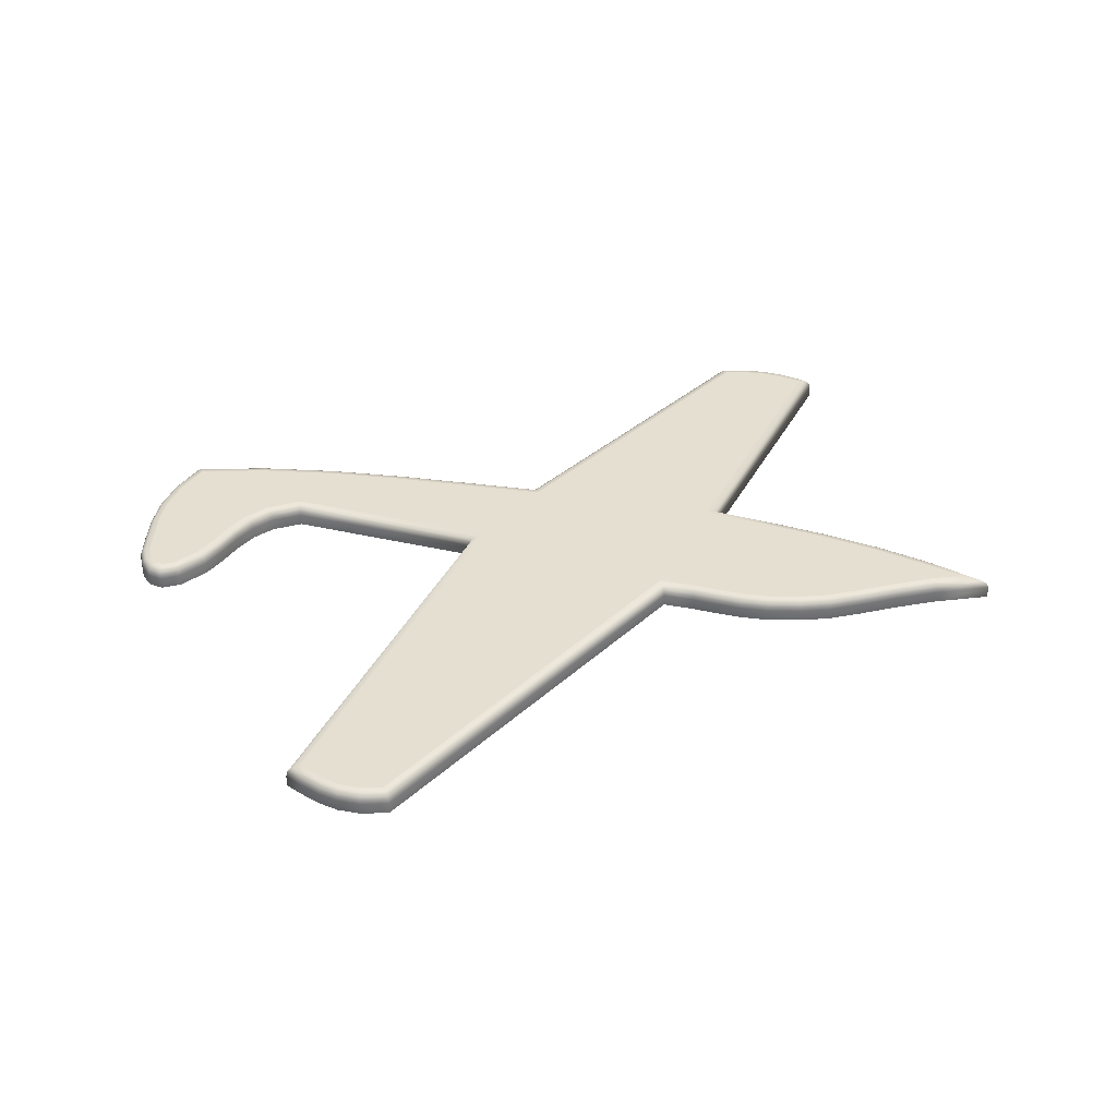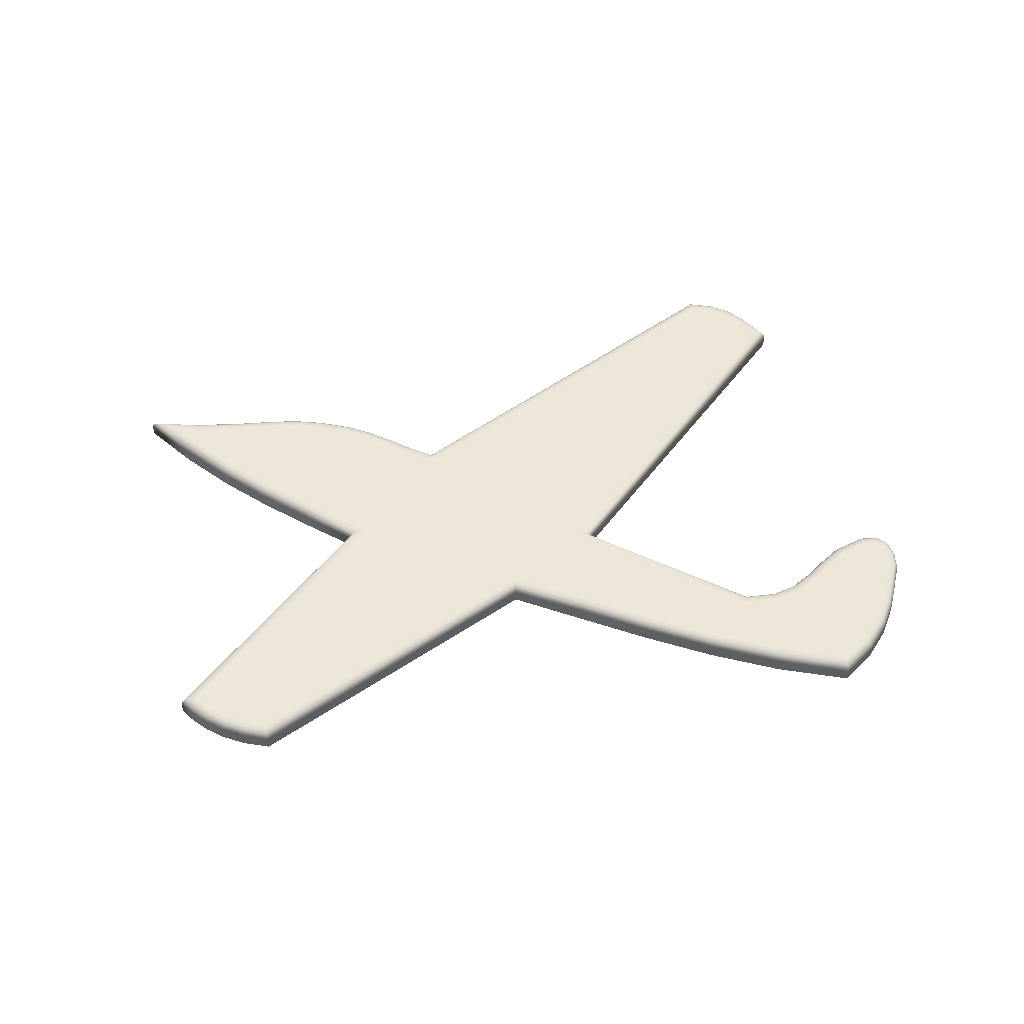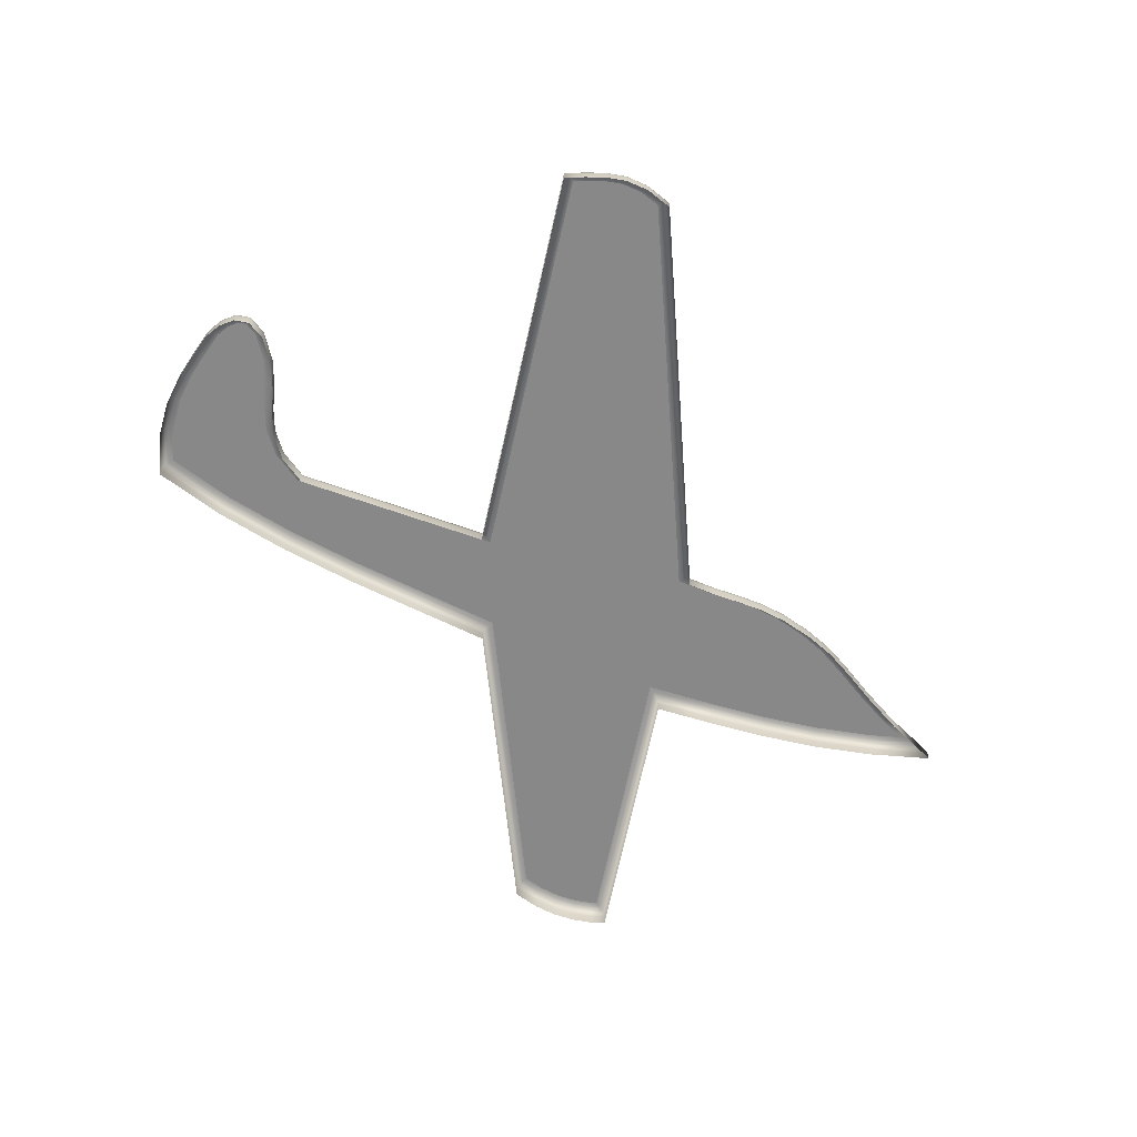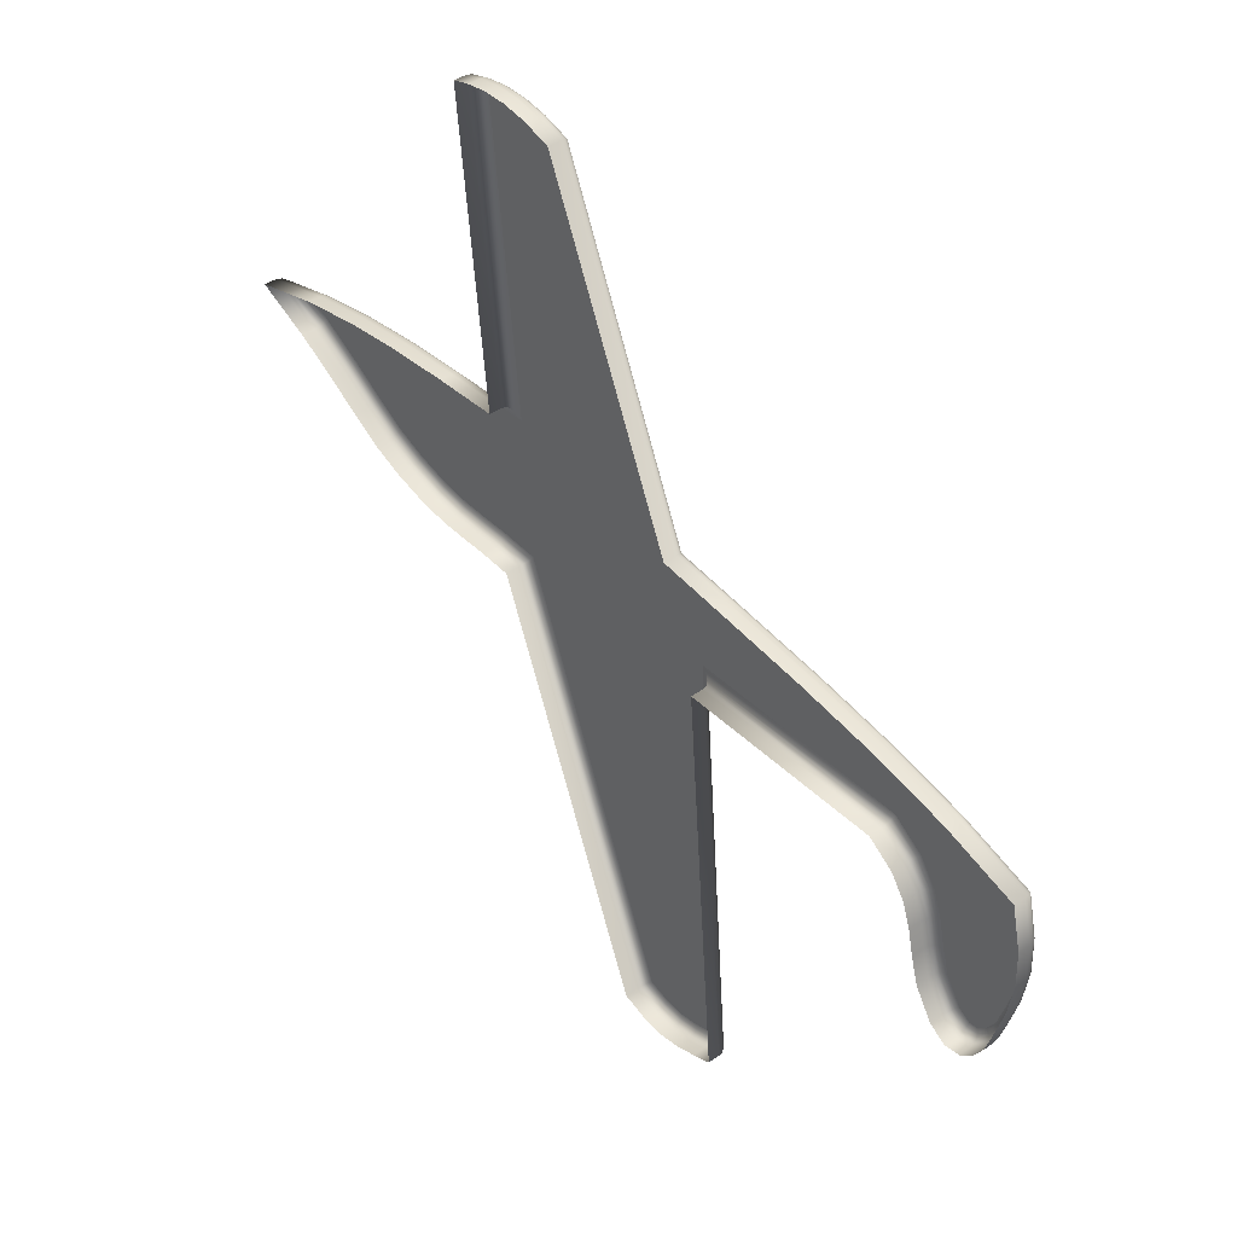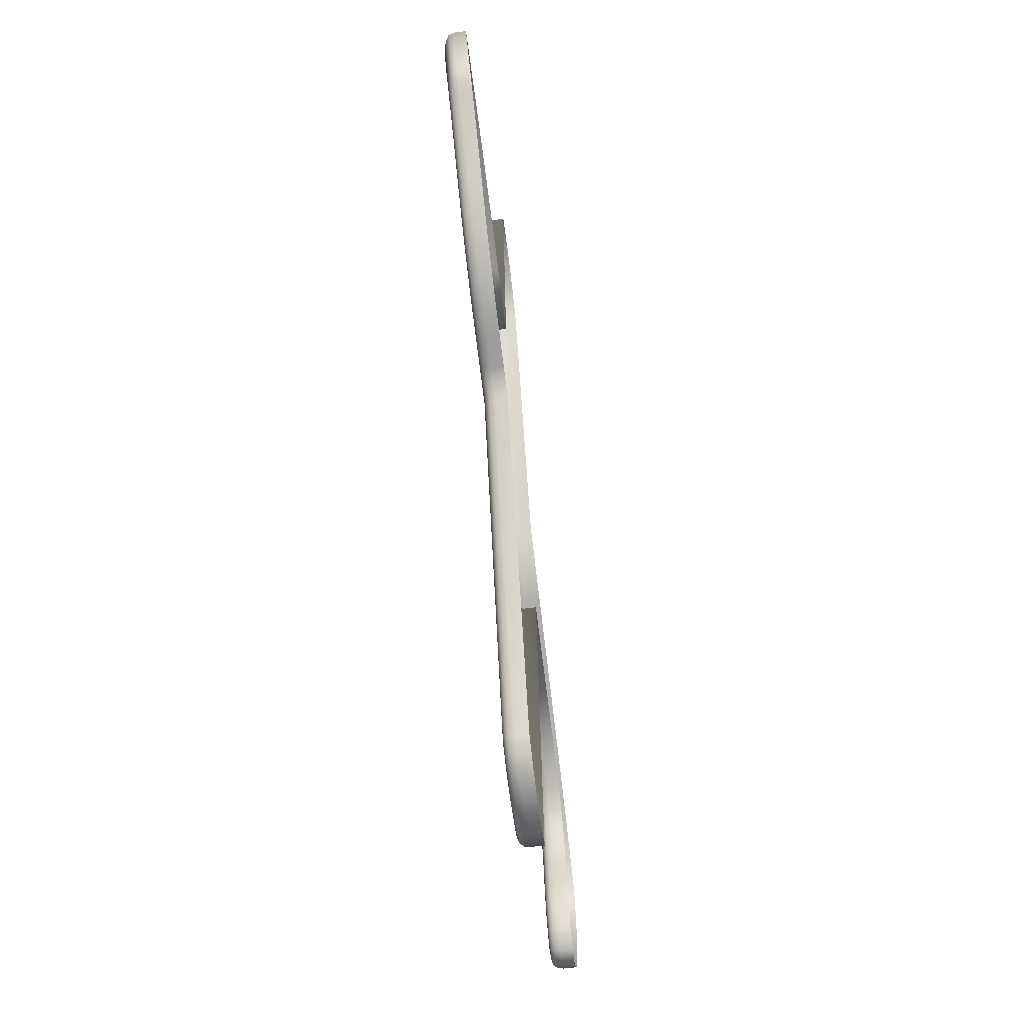
<metadata>
{"format":"obj","ext":"obj","renderer":"f3d","projection":"perspective","resolution":1024,"background":"white","views":[{"elev":37.3,"azim":-160.5,"up":"+Y"},{"elev":49.7,"azim":30.3,"up":"+Y"},{"elev":-62.8,"azim":163.0,"up":"+Y"},{"elev":39.8,"azim":48.4,"up":"+Z"},{"elev":-67.0,"azim":-83.0,"up":"+Z"}]}
</metadata>
<code>
o Line076
v 0.06968 0.02032 -0.006224
v 0.09733 0.02032 -0.3536
v 0.08789 0.02032 -0.3568
v 0.07213 0.02032 -0.3614
v 0.05643 0.02032 -0.3634
v 0.03944 0.02032 -0.3614
v 0.02243 0.02032 -0.3546
v 0.0444 0.02032 0.07355
v -0.1076 0.02032 -0.01845
v -0.14 0.02032 -0.01502
v -0.1168 0.02032 0.09651
v -0.1626 0.02032 -0.01395
v -0.1836 0.02032 -0.01237
v -0.1813 0.02032 0.09688
v -0.2062 0.02032 -0.008096
v -0.2339 0.02032 0.001152
v -0.232 0.02032 0.096
v -0.2575 0.02032 0.01224
v -0.2807 0.02032 0.02733
v -0.2816 0.02032 0.09269
v -0.3075 0.02032 0.04613
v -0.3326 0.02032 0.08568
v -0.3414 0.02032 0.06776
v -0.3628 0.02032 0.0791
v -0.06718 0.02032 0.34
v -0.08475 0.02032 0.3465
v -0.1036 0.02032 0.3503
v -0.1207 0.02032 0.3511
v -0.136 0.02032 0.3494
v -0.1423 0.02032 0.3479
v 0.1147 0.02032 0.06157
v 0.2527 0.02032 -0.01544
v 0.18 0.02032 0.05014
v 0.2445 0.02032 0.03666
v 0.3074 0.02032 0.01934
v 0.2776 0.02032 -0.03453
v 0.3636 0.02032 -0.001904
v 0.3702 0.02032 -0.03243
v 0.2913 0.02032 -0.05533
v 0.3706 0.02032 -0.06136
v 0.2984 0.02032 -0.07714
v 0.3664 0.02032 -0.08642
v 0.3031 0.02032 -0.09877
v 0.3596 0.02032 -0.1094
v 0.3088 0.02032 -0.1196
v 0.3529 0.02032 -0.1304
v 0.3217 0.02032 -0.1413
v 0.3458 0.02032 -0.1411
v 0.3312 0.02032 -0.148
v 0.338 0.02032 -0.1473
v -0.3899 0.01093 0.08282
v -0.3462 0.01093 0.05963
v -0.3462 0.000576 0.05963
v -0.3899 0.000576 0.08282
v -0.3343 0.01093 0.09494
v -0.3343 0.000576 0.09494
v -0.1525 0.01093 0.3551
v -0.1273 0.01093 0.106
v -0.1273 0.000576 0.106
v -0.1525 0.000576 0.3551
v -0.1377 0.01093 0.3587
v -0.1377 0.000576 0.3587
v -0.121 0.01093 0.3605
v -0.121 0.000576 0.3605
v -0.1025 0.01093 0.3597
v -0.1025 0.000576 0.3597
v -0.08216 0.01093 0.3556
v -0.08216 0.000576 0.3556
v -0.06008 0.01093 0.3474
v -0.06008 0.000576 0.3474
v 0.05107 0.01093 0.08195
v 0.05107 0.000576 0.08195
v -0.3128 0.01093 0.0383
v -0.3128 0.000576 0.0383
v -0.2825 0.01093 0.102
v -0.2825 0.000576 0.102
v -0.286 0.01093 0.01954
v -0.286 0.000576 0.01954
v -0.2324 0.01093 0.1054
v -0.2324 0.000576 0.1054
v -0.2621 0.01093 0.004
v -0.2621 0.000576 0.004
v -0.2374 0.01093 -0.0076
v -0.2374 0.000576 -0.0076
v -0.1814 0.01093 0.1063
v -0.1814 0.000576 0.1063
v -0.2086 0.01093 -0.01722
v -0.2086 0.000576 -0.01722
v -0.1848 0.01093 -0.0217
v -0.1848 0.000576 -0.0217
v -0.1632 0.01093 -0.02334
v -0.1632 0.000576 -0.02334
v -0.1407 0.01093 -0.02442
v -0.1407 0.000576 -0.02442
v -0.1143 0.01093 -0.02718
v -0.1143 0.000576 -0.02718
v 0.01514 0.01093 -0.3618
v 0.01514 0.000576 -0.3618
v 0.1073 0.01093 -0.3602
v 0.0799 0.01093 -0.01616
v 0.0799 0.000576 -0.01616
v 0.1073 0.000576 -0.3602
v 0.0907 0.01093 -0.3658
v 0.0907 0.000576 -0.3658
v 0.07405 0.01093 -0.3707
v 0.07405 0.000576 -0.3707
v 0.05646 0.01093 -0.3729
v 0.05646 0.000576 -0.3729
v 0.0371 0.01093 -0.3705
v 0.0371 0.000576 -0.3705
v 0.1163 0.01093 0.07083
v 0.1163 0.000576 0.07083
v 0.2493 0.01093 -0.02469
v 0.2493 0.000576 -0.02469
v 0.1818 0.01093 0.05939
v 0.1818 0.000576 0.05939
v 0.2467 0.01093 0.04581
v 0.2467 0.000576 0.04581
v 0.3103 0.01093 0.02829
v 0.3103 0.000576 0.02829
v 0.2706 0.01093 -0.04102
v 0.2706 0.000576 -0.04102
v 0.3717 0.01093 0.005072
v 0.3717 0.000576 0.005072
v 0.3796 0.01093 -0.03134
v 0.3796 0.000576 -0.03134
v 0.2828 0.01093 -0.05946
v 0.2828 0.000576 -0.05946
v 0.38 0.01093 -0.06206
v 0.38 0.000576 -0.06206
v 0.2894 0.01093 -0.07958
v 0.2894 0.000576 -0.07958
v 0.3756 0.01093 -0.08853
v 0.3756 0.000576 -0.08853
v 0.294 0.01093 -0.101
v 0.294 0.000576 -0.101
v 0.3686 0.01093 -0.1122
v 0.3686 0.000576 -0.1122
v 0.3001 0.01093 -0.1233
v 0.3001 0.000576 -0.1233
v 0.3614 0.01093 -0.1346
v 0.3614 0.000576 -0.1346
v 0.3146 0.01093 -0.1478
v 0.3146 0.000576 -0.1478
v 0.3528 0.01093 -0.1475
v 0.3528 0.000576 -0.1475
v 0.3287 0.01093 -0.1577
v 0.3287 0.000576 -0.1577
v 0.3417 0.01093 -0.1564
v 0.3417 0.000576 -0.1564
v -0.3747 0.01974 0.08074
v -0.3435 0.01974 0.06421
v -0.3333 0.01974 0.08973
v -0.1467 0.01974 0.351
v -0.1214 0.01974 0.1007
v -0.1367 0.01974 0.3535
v -0.1208 0.01974 0.3552
v -0.1031 0.01974 0.3544
v -0.08362 0.01974 0.3505
v -0.06408 0.01974 0.3432
v 0.04731 0.01974 0.07722
v -0.3098 0.01974 0.0427
v -0.282 0.01974 0.09678
v -0.283 0.01974 0.02392
v -0.2321 0.01974 0.1001
v -0.2595 0.01974 0.00864
v -0.2354 0.01974 -0.002672
v -0.1813 0.01974 0.101
v -0.2072 0.01974 -0.01208
v -0.1841 0.01974 -0.01645
v -0.1629 0.01974 -0.01806
v -0.1403 0.01974 -0.01914
v -0.1106 0.01974 -0.02227
v 0.01925 0.01974 -0.3577
v 0.1017 0.01974 -0.3565
v 0.07416 0.01974 -0.01058
v 0.08912 0.01974 -0.3608
v 0.07298 0.01974 -0.3655
v 0.05645 0.01974 -0.3675
v 0.03842 0.01974 -0.3654
v 0.1154 0.01974 0.06563
v 0.2512 0.01974 -0.01949
v 0.1808 0.01974 0.05419
v 0.2455 0.01974 0.04066
v 0.3087 0.01974 0.02326
v 0.2745 0.01974 -0.03736
v 0.3671 0.01974 0.001152
v 0.3743 0.01974 -0.03195
v 0.2876 0.01974 -0.05714
v 0.3748 0.01974 -0.06166
v 0.2945 0.01974 -0.07821
v 0.3704 0.01974 -0.08734
v 0.2991 0.01974 -0.09974
v 0.3635 0.01974 -0.1107
v 0.305 0.01974 -0.1212
v 0.3566 0.01974 -0.1322
v 0.3186 0.01974 -0.1441
v 0.3489 0.01974 -0.1439
v 0.3301 0.01974 -0.1522
v 0.3396 0.01974 -0.1513
v -0.3831 0.01797 0.08189
v -0.345 0.01797 0.06166
v -0.3882 0.01504 0.08259
v -0.3459 0.01504 0.06014
v -0.3339 0.01797 0.09262
v -0.3342 0.01504 0.09437
v -0.1499 0.01797 0.3533
v -0.1247 0.01797 0.1036
v -0.1518 0.01504 0.3546
v -0.1266 0.01504 0.1054
v -0.1372 0.01797 0.3564
v -0.1376 0.01504 0.3581
v -0.1209 0.01797 0.3581
v -0.121 0.01504 0.3599
v -0.1028 0.01797 0.3574
v -0.1025 0.01504 0.3591
v -0.0828 0.01797 0.3533
v -0.08232 0.01504 0.355
v -0.06186 0.01797 0.3455
v -0.06053 0.01504 0.3469
v 0.04939 0.01797 0.07984
v 0.05066 0.01504 0.08142
v -0.3115 0.01797 0.04026
v -0.3124 0.01504 0.0388
v -0.2823 0.01797 0.09971
v -0.2825 0.01504 0.1015
v -0.2847 0.01797 0.02149
v -0.2856 0.01504 0.02002
v -0.2323 0.01797 0.1031
v -0.2323 0.01504 0.1048
v -0.2609 0.01797 0.006064
v -0.2618 0.01504 0.004528
v -0.2365 0.01797 -0.005408
v -0.2371 0.01504 -0.00704
v -0.1814 0.01797 0.1039
v -0.1814 0.01504 0.1057
v -0.208 0.01797 -0.01493
v -0.2084 0.01504 -0.01664
v -0.1845 0.01797 -0.01936
v -0.1848 0.01504 -0.02112
v -0.163 0.01797 -0.02099
v -0.1632 0.01504 -0.02275
v -0.1405 0.01797 -0.02206
v -0.1406 0.01504 -0.02382
v -0.1127 0.01797 -0.02501
v -0.1139 0.01504 -0.02664
v 0.01696 0.01797 -0.36
v 0.0156 0.01504 -0.3613
v 0.1048 0.01797 -0.3586
v 0.07734 0.01797 -0.01368
v 0.1067 0.01504 -0.3598
v 0.07926 0.01504 -0.01554
v 0.09 0.01797 -0.3636
v 0.09053 0.01504 -0.3652
v 0.07357 0.01797 -0.3684
v 0.07392 0.01504 -0.3701
v 0.05645 0.01797 -0.3705
v 0.05645 0.01504 -0.3723
v 0.03768 0.01797 -0.3683
v 0.03725 0.01504 -0.37
v 0.1159 0.01797 0.06853
v 0.1162 0.01504 0.07026
v 0.2501 0.01797 -0.02237
v 0.2495 0.01504 -0.02411
v 0.1813 0.01797 0.05707
v 0.1816 0.01504 0.05882
v 0.2462 0.01797 0.04352
v 0.2466 0.01504 0.04523
v 0.3096 0.01797 0.02606
v 0.3101 0.01504 0.02773
v 0.2723 0.01797 -0.03939
v 0.271 0.01504 -0.04062
v 0.3697 0.01797 0.003328
v 0.3712 0.01504 0.00464
v 0.3772 0.01797 -0.03162
v 0.379 0.01504 -0.03142
v 0.2849 0.01797 -0.05843
v 0.2833 0.01504 -0.0592
v 0.3777 0.01797 -0.06189
v 0.3795 0.01504 -0.06203
v 0.2916 0.01797 -0.07898
v 0.2899 0.01504 -0.07944
v 0.3733 0.01797 -0.088
v 0.375 0.01504 -0.0884
v 0.2962 0.01797 -0.1004
v 0.2945 0.01504 -0.1009
v 0.3663 0.01797 -0.1115
v 0.368 0.01504 -0.112
v 0.3023 0.01797 -0.1224
v 0.3007 0.01504 -0.1231
v 0.3593 0.01797 -0.1335
v 0.3609 0.01504 -0.1343
v 0.3164 0.01797 -0.1462
v 0.3151 0.01504 -0.1474
v 0.3511 0.01797 -0.1459
v 0.3524 0.01504 -0.1471
v 0.3293 0.01797 -0.1552
v 0.3289 0.01504 -0.1571
v 0.3408 0.01797 -0.1541
v 0.3415 0.01504 -0.1558
f 1 2 3 4
f 1 4 5 6
f 1 6 7 8
f 8 7 9 10
f 11 8 10 12
f 11 12 13 14
f 14 13 15 16
f 17 14 16 18
f 17 18 19 20
f 20 19 21 22
f 22 21 23 24
f 25 8 11 26
f 27 26 11 28
f 29 28 11 30
f 1 8 31 32
f 32 31 33 34
f 32 34 35 36
f 36 35 37 38
f 39 36 38 40
f 41 39 40 42
f 43 41 42 44
f 45 43 44 46
f 47 45 46 48
f 49 47 48 50
f 51 52 53 54
f 55 51 54 56
f 57 58 59 60
f 61 57 60 62
f 63 61 62 64
f 65 63 64 66
f 67 65 66 68
f 69 67 68 70
f 71 69 70 72
f 52 73 74 53
f 75 55 56 76
f 73 77 78 74
f 79 75 76 80
f 77 81 82 78
f 81 83 84 82
f 85 79 80 86
f 83 87 88 84
f 87 89 90 88
f 58 85 86 59
f 89 91 92 90
f 91 93 94 92
f 93 95 96 94
f 95 97 98 96
f 99 100 101 102
f 103 99 102 104
f 105 103 104 106
f 107 105 106 108
f 109 107 108 110
f 97 109 110 98
f 111 71 72 112
f 100 113 114 101
f 115 111 112 116
f 117 115 116 118
f 119 117 118 120
f 113 121 122 114
f 123 119 120 124
f 125 123 124 126
f 121 127 128 122
f 129 125 126 130
f 127 131 132 128
f 133 129 130 134
f 131 135 136 132
f 137 133 134 138
f 135 139 140 136
f 141 137 138 142
f 139 143 144 140
f 145 141 142 146
f 143 147 148 144
f 149 145 146 150
f 147 149 150 148
f 151 24 23 152
f 153 22 24 151
f 154 30 11 155
f 156 29 30 154
f 157 28 29 156
f 158 27 28 157
f 159 26 27 158
f 160 25 26 159
f 161 8 25 160
f 152 23 21 162
f 163 20 22 153
f 162 21 19 164
f 165 17 20 163
f 164 19 18 166
f 166 18 16 167
f 168 14 17 165
f 167 16 15 169
f 169 15 13 170
f 155 11 14 168
f 170 13 12 171
f 171 12 10 172
f 172 10 9 173
f 173 9 7 174
f 175 2 1 176
f 177 3 2 175
f 178 4 3 177
f 179 5 4 178
f 180 6 5 179
f 174 7 6 180
f 181 31 8 161
f 176 1 32 182
f 183 33 31 181
f 184 34 33 183
f 185 35 34 184
f 182 32 36 186
f 187 37 35 185
f 188 38 37 187
f 186 36 39 189
f 190 40 38 188
f 189 39 41 191
f 192 42 40 190
f 191 41 43 193
f 194 44 42 192
f 193 43 45 195
f 196 46 44 194
f 195 45 47 197
f 198 48 46 196
f 197 47 49 199
f 200 50 48 198
f 199 49 50 200
f 201 151 152 202
f 203 201 202 204
f 51 203 204 52
f 205 153 151 201
f 206 205 201 203
f 55 206 203 51
f 207 154 155 208
f 209 207 208 210
f 57 209 210 58
f 211 156 154 207
f 212 211 207 209
f 61 212 209 57
f 213 157 156 211
f 214 213 211 212
f 63 214 212 61
f 215 158 157 213
f 216 215 213 214
f 65 216 214 63
f 217 159 158 215
f 218 217 215 216
f 67 218 216 65
f 219 160 159 217
f 220 219 217 218
f 69 220 218 67
f 221 161 160 219
f 222 221 219 220
f 71 222 220 69
f 202 152 162 223
f 204 202 223 224
f 52 204 224 73
f 225 163 153 205
f 226 225 205 206
f 75 226 206 55
f 223 162 164 227
f 224 223 227 228
f 73 224 228 77
f 229 165 163 225
f 230 229 225 226
f 79 230 226 75
f 227 164 166 231
f 228 227 231 232
f 77 228 232 81
f 231 166 167 233
f 232 231 233 234
f 81 232 234 83
f 235 168 165 229
f 236 235 229 230
f 85 236 230 79
f 233 167 169 237
f 234 233 237 238
f 83 234 238 87
f 237 169 170 239
f 238 237 239 240
f 87 238 240 89
f 208 155 168 235
f 210 208 235 236
f 58 210 236 85
f 239 170 171 241
f 240 239 241 242
f 89 240 242 91
f 241 171 172 243
f 242 241 243 244
f 91 242 244 93
f 243 172 173 245
f 244 243 245 246
f 93 244 246 95
f 245 173 174 247
f 246 245 247 248
f 95 246 248 97
f 249 175 176 250
f 251 249 250 252
f 99 251 252 100
f 253 177 175 249
f 254 253 249 251
f 103 254 251 99
f 255 178 177 253
f 256 255 253 254
f 105 256 254 103
f 257 179 178 255
f 258 257 255 256
f 107 258 256 105
f 259 180 179 257
f 260 259 257 258
f 109 260 258 107
f 247 174 180 259
f 248 247 259 260
f 97 248 260 109
f 261 181 161 221
f 262 261 221 222
f 111 262 222 71
f 250 176 182 263
f 252 250 263 264
f 100 252 264 113
f 265 183 181 261
f 266 265 261 262
f 115 266 262 111
f 267 184 183 265
f 268 267 265 266
f 117 268 266 115
f 269 185 184 267
f 270 269 267 268
f 119 270 268 117
f 263 182 186 271
f 264 263 271 272
f 113 264 272 121
f 273 187 185 269
f 274 273 269 270
f 123 274 270 119
f 275 188 187 273
f 276 275 273 274
f 125 276 274 123
f 271 186 189 277
f 272 271 277 278
f 121 272 278 127
f 279 190 188 275
f 280 279 275 276
f 129 280 276 125
f 277 189 191 281
f 278 277 281 282
f 127 278 282 131
f 283 192 190 279
f 284 283 279 280
f 133 284 280 129
f 281 191 193 285
f 282 281 285 286
f 131 282 286 135
f 287 194 192 283
f 288 287 283 284
f 137 288 284 133
f 285 193 195 289
f 286 285 289 290
f 135 286 290 139
f 291 196 194 287
f 292 291 287 288
f 141 292 288 137
f 289 195 197 293
f 290 289 293 294
f 139 290 294 143
f 295 198 196 291
f 296 295 291 292
f 145 296 292 141
f 293 197 199 297
f 294 293 297 298
f 143 294 298 147
f 299 200 198 295
f 300 299 295 296
f 149 300 296 145
f 297 199 200 299
f 298 297 299 300
f 147 298 300 149

</code>
